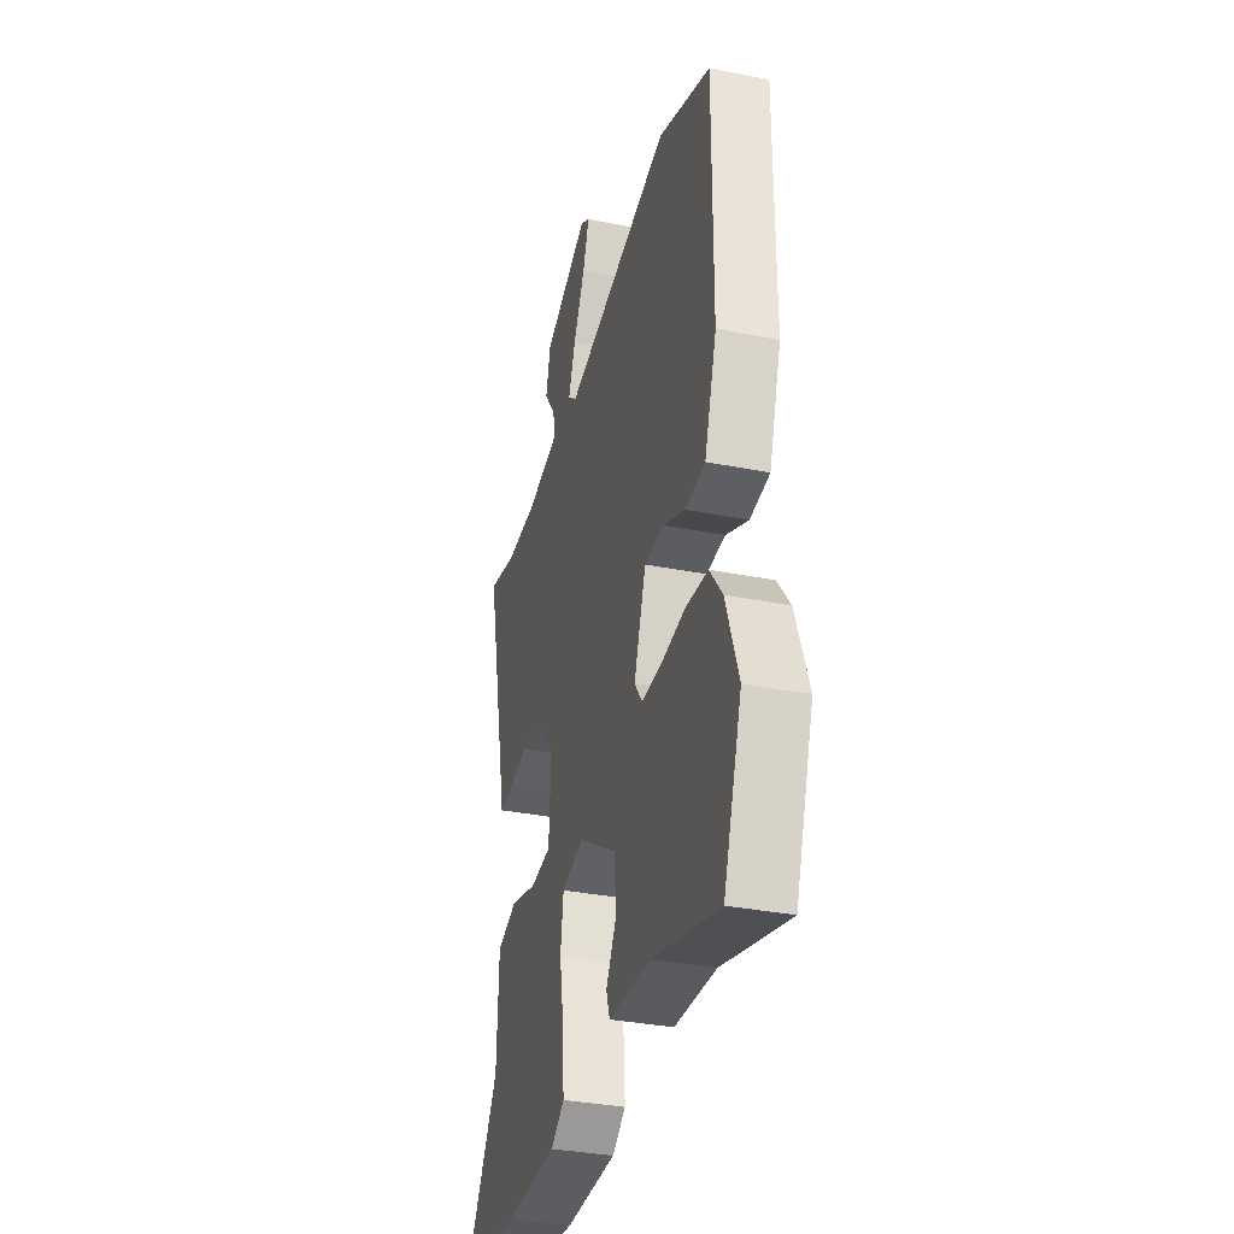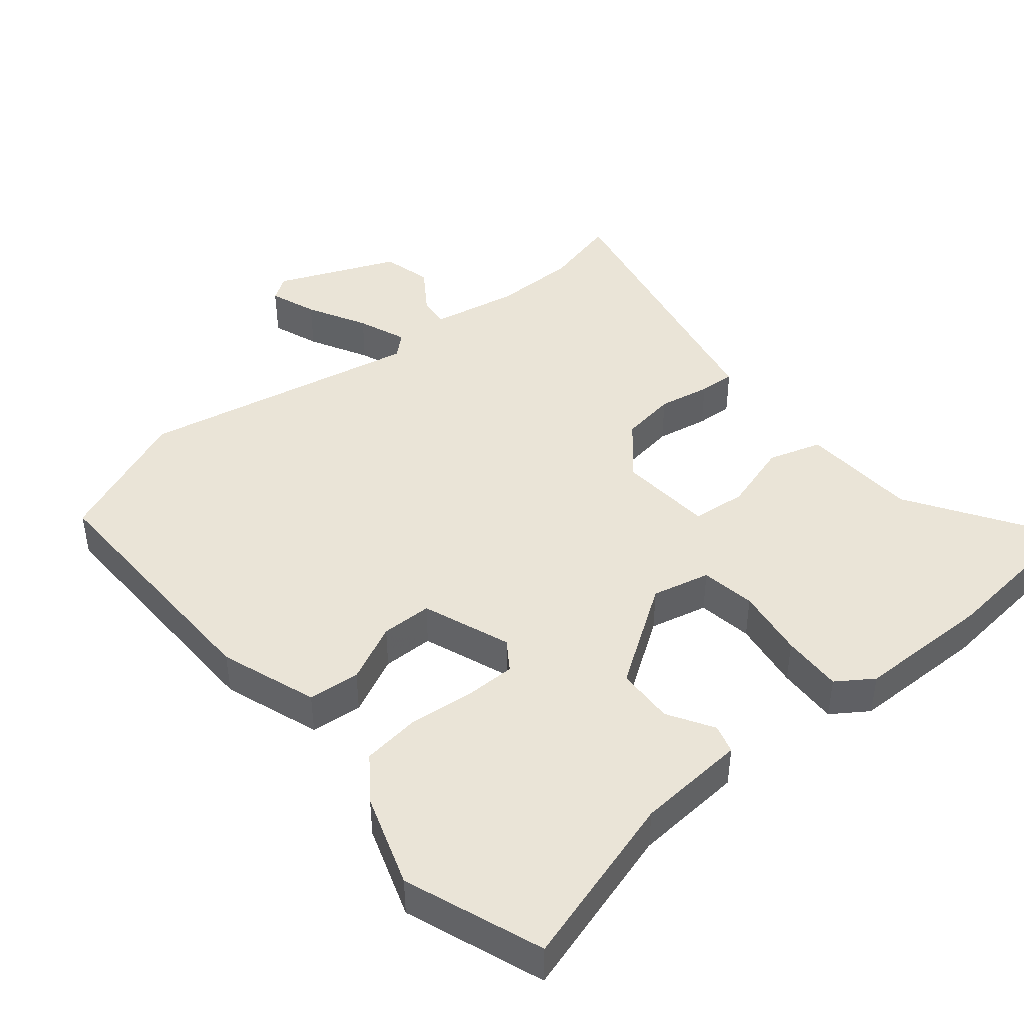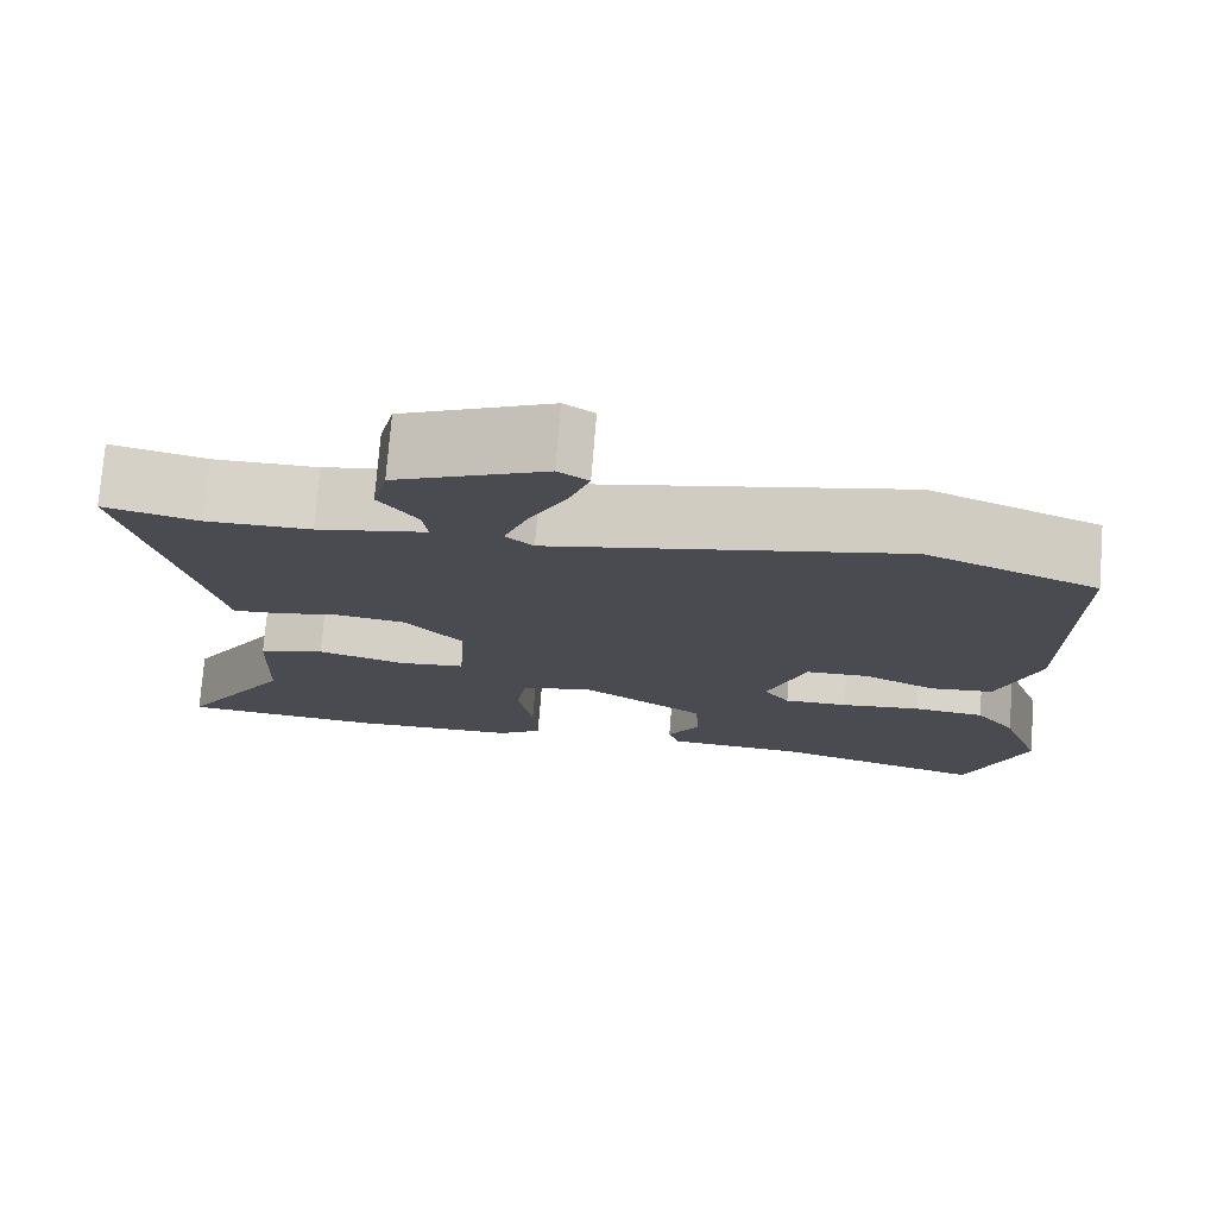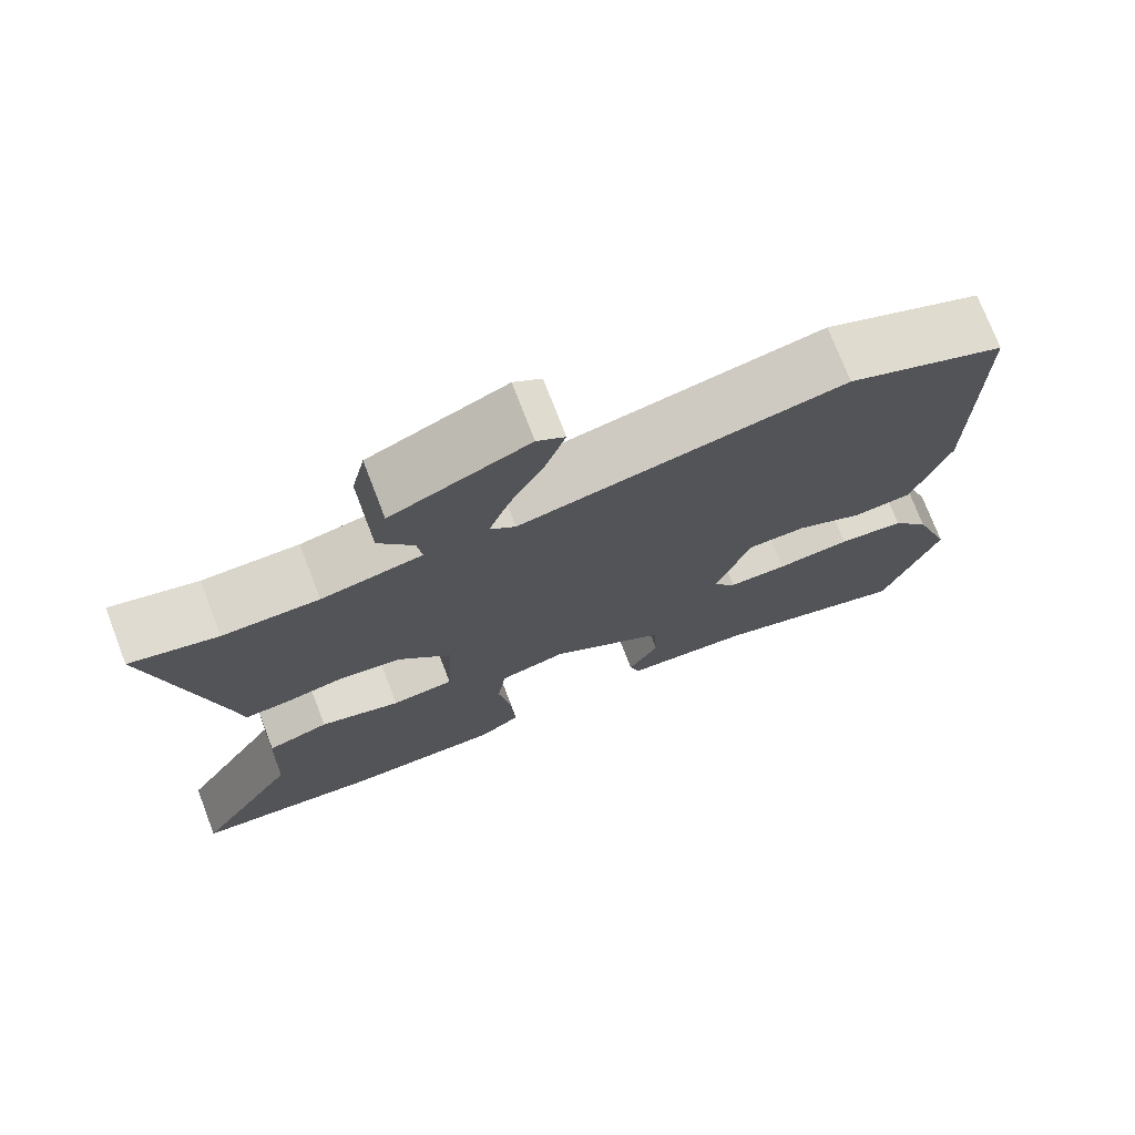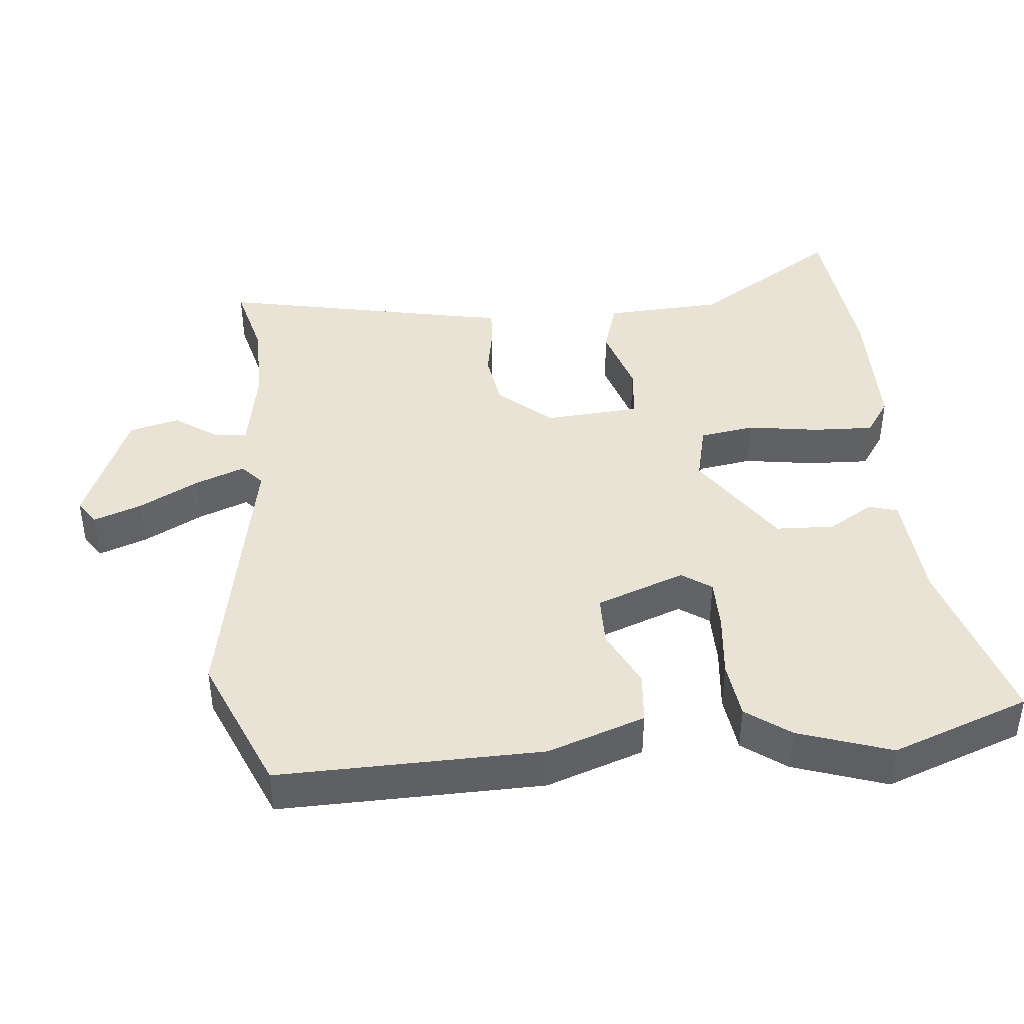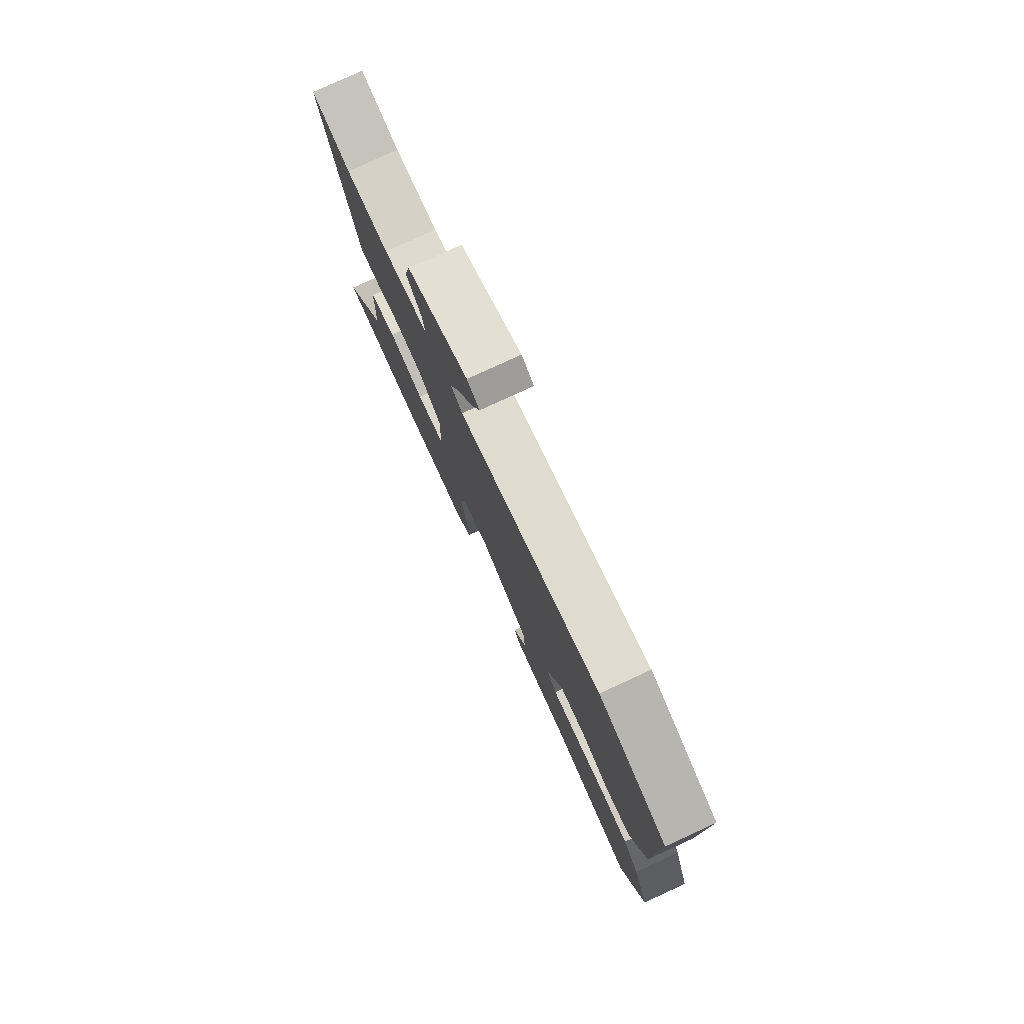
<metadata>
{"format":"obj","ext":"obj","renderer":"f3d","projection":"perspective","resolution":1024,"background":"white","views":[{"elev":-34.2,"azim":75.0,"up":"+Z"},{"elev":43.9,"azim":139.5,"up":"+Y"},{"elev":75.6,"azim":4.6,"up":"+Z"},{"elev":74.1,"azim":-21.0,"up":"+Z"},{"elev":42.0,"azim":83.6,"up":"+Y"},{"elev":79.1,"azim":65.3,"up":"+Z"}]}
</metadata>
<code>
v 0.553 0.07 -0.348
v 0.484 0.07 -0.546
v 0.234 0.07 -0.476
v 0.076 0.07 -0.467
v 0.063 0.07 -0.426
v 0.101 0.07 -0.36
v 0.096 0.07 -0.277
v -0.049 0.07 -0.183
v -0.132 0.07 -0.204
v -0.143 0.07 -0.283
v -0.126 0.07 -0.384
v -0.121 0.07 -0.471
v -0.172 0.07 -0.507
v -0.367 0.07 -0.512
v -0.602 0.07 -0.491
v -0.472 0.07 -0.28
v -0.466 0.07 -0.111
v -0.389 0.07 -0.086
v -0.288 0.07 -0.115
v -0.21 0.07 -0.106
v -0.202 0.07 0.031
v -0.269 0.07 0.105
v -0.349 0.07 0.116
v -0.424 0.07 0.101
v -0.476 0.07 0.097
v -0.485 0.07 0.142
v -0.568 0.07 0.516
v -0.459 0.07 0.49
v -0.339 0.07 0.491
v -0.213 0.07 0.516
v -0.219 0.07 0.562
v -0.263 0.07 0.624
v -0.246 0.07 0.696
v -0.074 0.07 0.771
v -0.039 0.07 0.748
v -0.063 0.07 0.679
v -0.107 0.07 0.593
v -0.133 0.07 0.522
v -0.101 0.07 0.494
v 0.305 0.07 0.579
v 0.503 0.07 0.499
v 0.502 0.07 0.123
v 0.456 0.07 -0.017
v 0.382 0.07 -0.025
v 0.298 0.07 0.014
v 0.225 0.07 0.012
v 0.18 0.07 -0.115
v 0.21 0.07 -0.157
v 0.284 0.07 -0.156
v 0.376 0.07 -0.145
v 0.459 0.07 -0.154
v 0.506 0.07 -0.216
v 0.553 0 -0.348
v 0.484 0 -0.546
v 0.234 0 -0.476
v 0.076 0 -0.467
v 0.063 0 -0.426
v 0.101 0 -0.36
v 0.096 0 -0.277
v -0.049 0 -0.183
v -0.132 0 -0.204
v -0.143 0 -0.283
v -0.126 0 -0.384
v -0.121 0 -0.471
v -0.172 0 -0.507
v -0.367 0 -0.512
v -0.602 0 -0.491
v -0.472 0 -0.28
v -0.466 0 -0.111
v -0.389 0 -0.086
v -0.288 0 -0.115
v -0.21 0 -0.106
v -0.202 0 0.031
v -0.269 0 0.105
v -0.349 0 0.116
v -0.424 0 0.101
v -0.476 0 0.097
v -0.485 0 0.142
v -0.568 0 0.516
v -0.459 0 0.49
v -0.339 0 0.491
v -0.213 0 0.516
v -0.219 0 0.562
v -0.263 0 0.624
v -0.246 0 0.696
v -0.074 0 0.771
v -0.039 0 0.748
v -0.063 0 0.679
v -0.107 0 0.593
v -0.133 0 0.522
v -0.101 0 0.494
v 0.305 0 0.579
v 0.503 0 0.499
v 0.502 0 0.123
v 0.456 0 -0.017
v 0.382 0 -0.025
v 0.298 0 0.014
v 0.225 0 0.012
v 0.18 0 -0.115
v 0.21 0 -0.157
v 0.284 0 -0.156
v 0.376 0 -0.145
v 0.459 0 -0.154
v 0.506 0 -0.216
f 1 2 3
f 52 1 3
f 51 52 3
f 50 51 3
f 49 50 3
f 48 49 3 4
f 47 48 4
f 43 44 45
f 42 43 45
f 41 42 45
f 40 41 45
f 39 40 45
f 38 39 45 46
f 35 36 37
f 34 35 37
f 33 34 37
f 32 33 37
f 31 32 37
f 30 31 37 38
f 38 46 47
f 30 38 47
f 29 30 47
f 26 27 28
f 26 28 29
f 25 26 29
f 24 25 29
f 23 24 29
f 16 17 18 19
f 16 19 20
f 15 16 20
f 14 15 20
f 13 14 20
f 12 13 20
f 11 12 20
f 10 11 20
f 9 10 20 21
f 4 5 6
f 47 4 6
f 47 6 7
f 29 47 7 8
f 22 23 29
f 21 22 29
f 8 9 21 29
f 55 54 53
f 55 53 104
f 55 104 103
f 55 103 102
f 55 102 101
f 56 55 101 100
f 56 100 99
f 97 96 95
f 97 95 94
f 97 94 93
f 97 93 92
f 97 92 91
f 98 97 91 90
f 89 88 87
f 89 87 86
f 89 86 85
f 89 85 84
f 89 84 83
f 90 89 83 82
f 99 98 90
f 99 90 82
f 99 82 81
f 80 79 78
f 81 80 78
f 81 78 77
f 81 77 76
f 81 76 75
f 71 70 69 68
f 72 71 68
f 72 68 67
f 72 67 66
f 72 66 65
f 72 65 64
f 72 64 63
f 72 63 62
f 73 72 62 61
f 58 57 56
f 58 56 99
f 59 58 99
f 60 59 99 81
f 81 75 74
f 81 74 73
f 81 73 61 60
f 1 53 54 2
f 2 54 55 3
f 3 55 56 4
f 4 56 57 5
f 5 57 58 6
f 6 58 59 7
f 7 59 60 8
f 8 60 61 9
f 9 61 62 10
f 10 62 63 11
f 11 63 64 12
f 12 64 65 13
f 13 65 66 14
f 14 66 67 15
f 15 67 68 16
f 16 68 69 17
f 17 69 70 18
f 18 70 71 19
f 19 71 72 20
f 20 72 73 21
f 21 73 74 22
f 22 74 75 23
f 23 75 76 24
f 24 76 77 25
f 25 77 78 26
f 26 78 79 27
f 27 79 80 28
f 28 80 81 29
f 29 81 82 30
f 30 82 83 31
f 31 83 84 32
f 32 84 85 33
f 33 85 86 34
f 34 86 87 35
f 35 87 88 36
f 36 88 89 37
f 37 89 90 38
f 38 90 91 39
f 39 91 92 40
f 40 92 93 41
f 41 93 94 42
f 42 94 95 43
f 43 95 96 44
f 44 96 97 45
f 45 97 98 46
f 46 98 99 47
f 47 99 100 48
f 48 100 101 49
f 49 101 102 50
f 50 102 103 51
f 51 103 104 52
f 52 104 53 1

</code>
